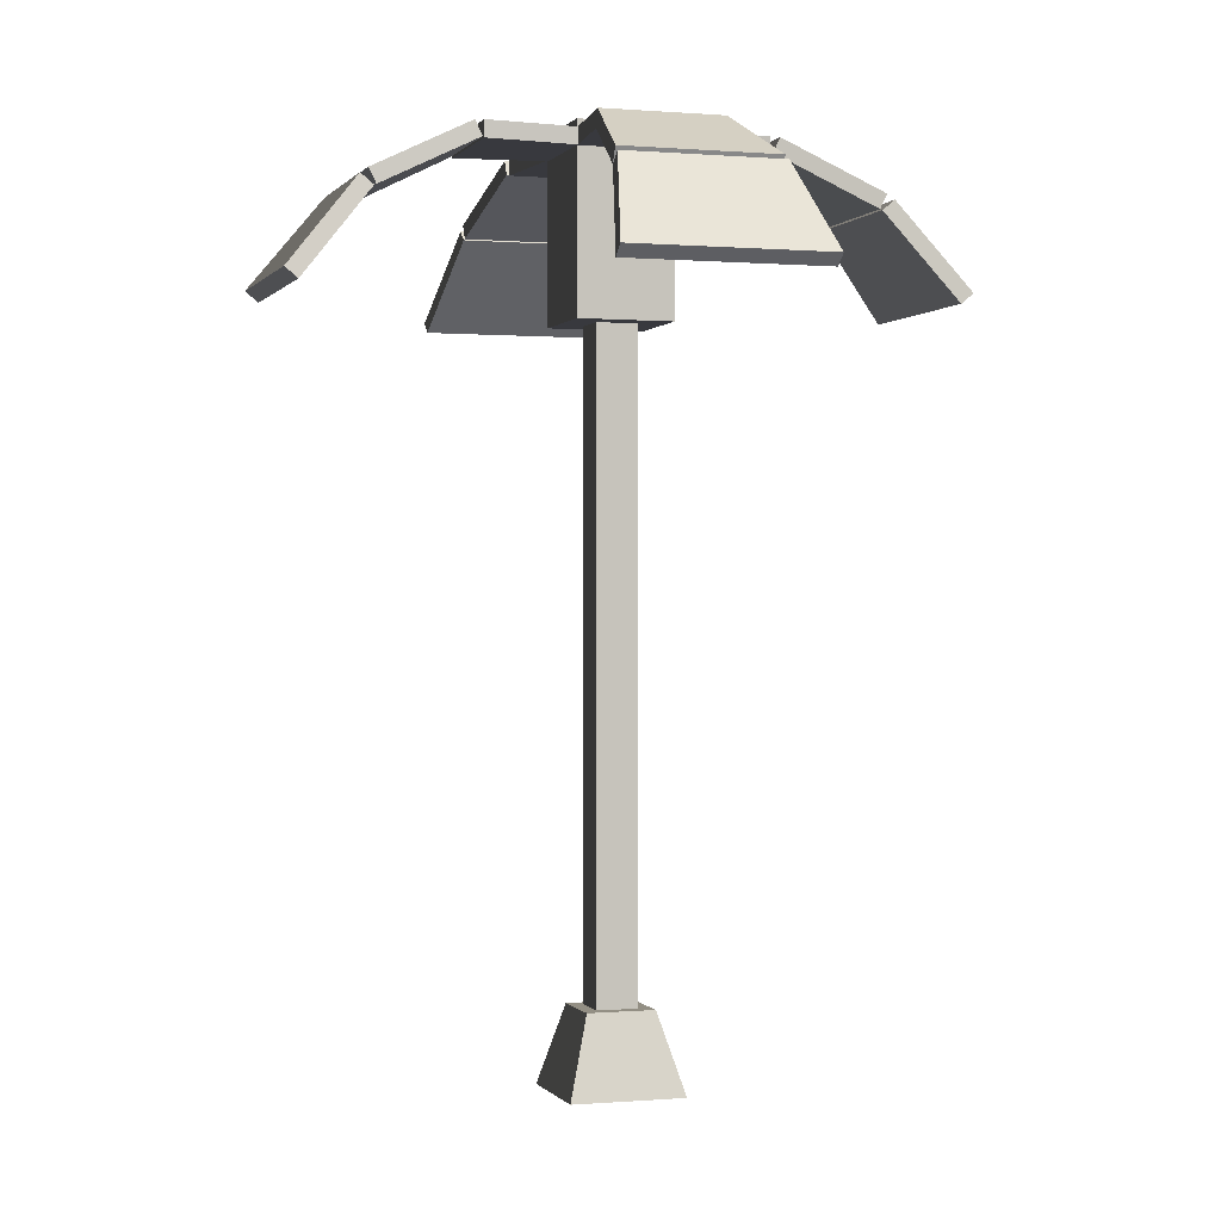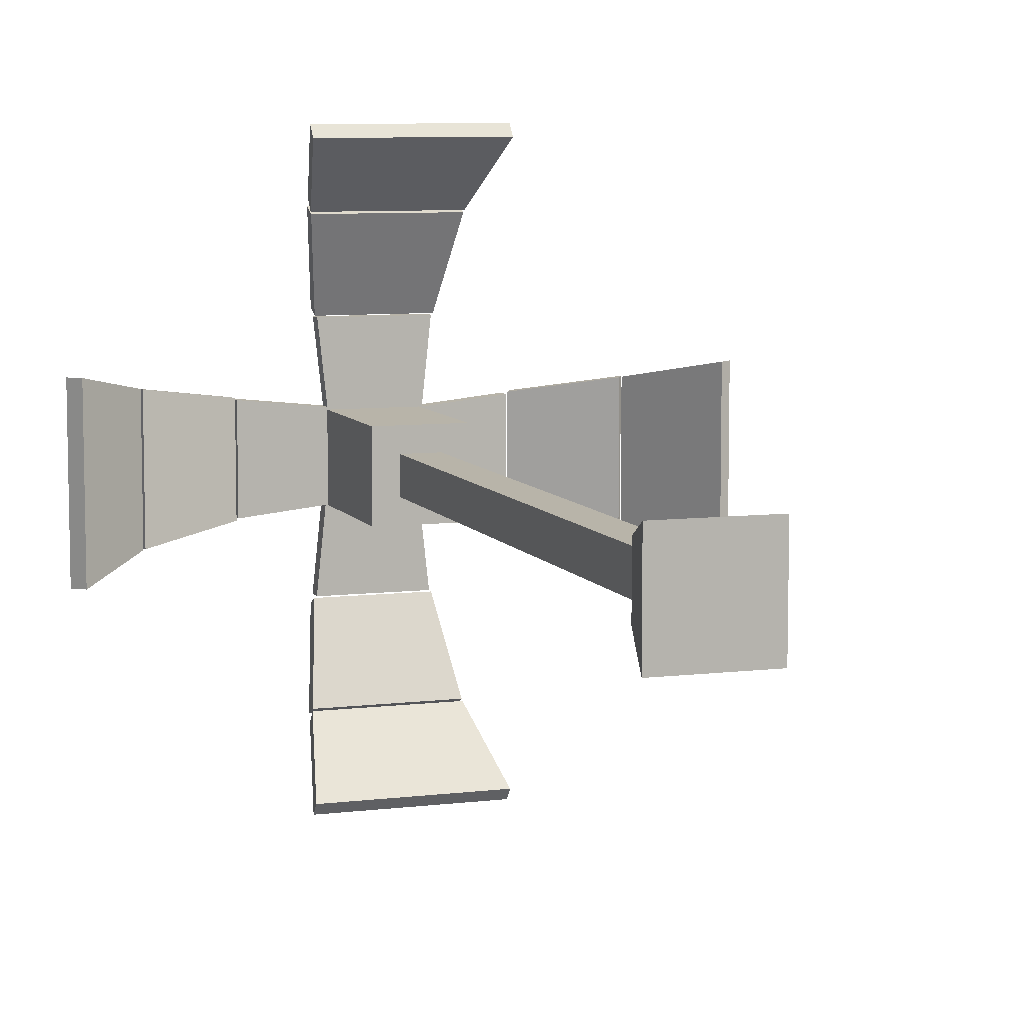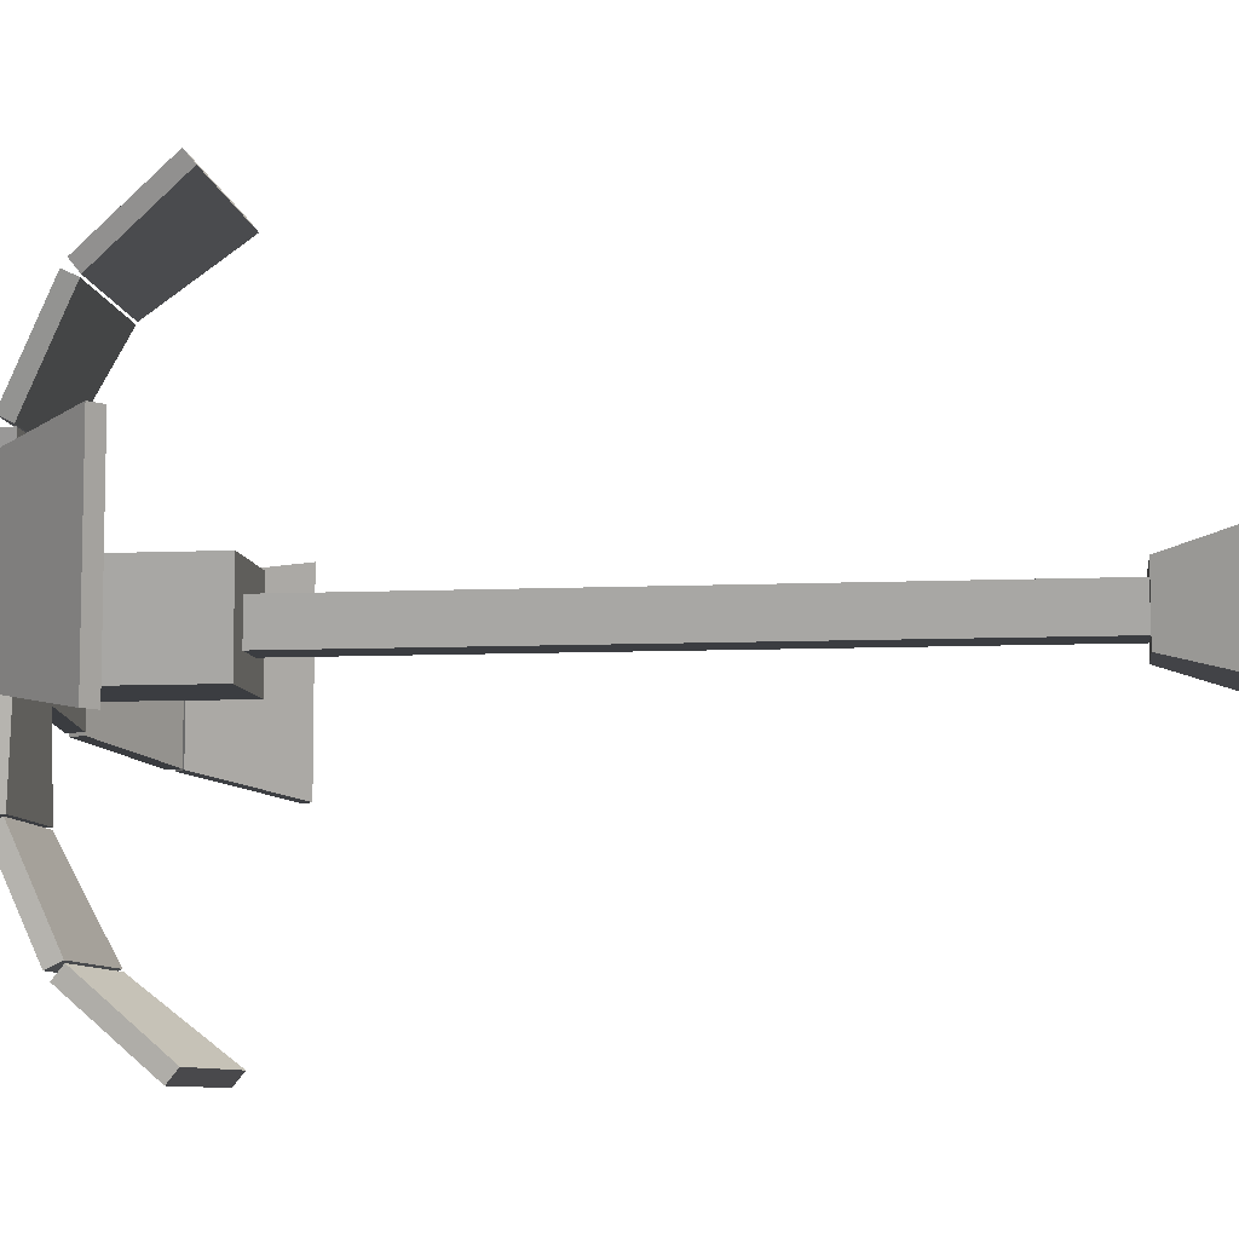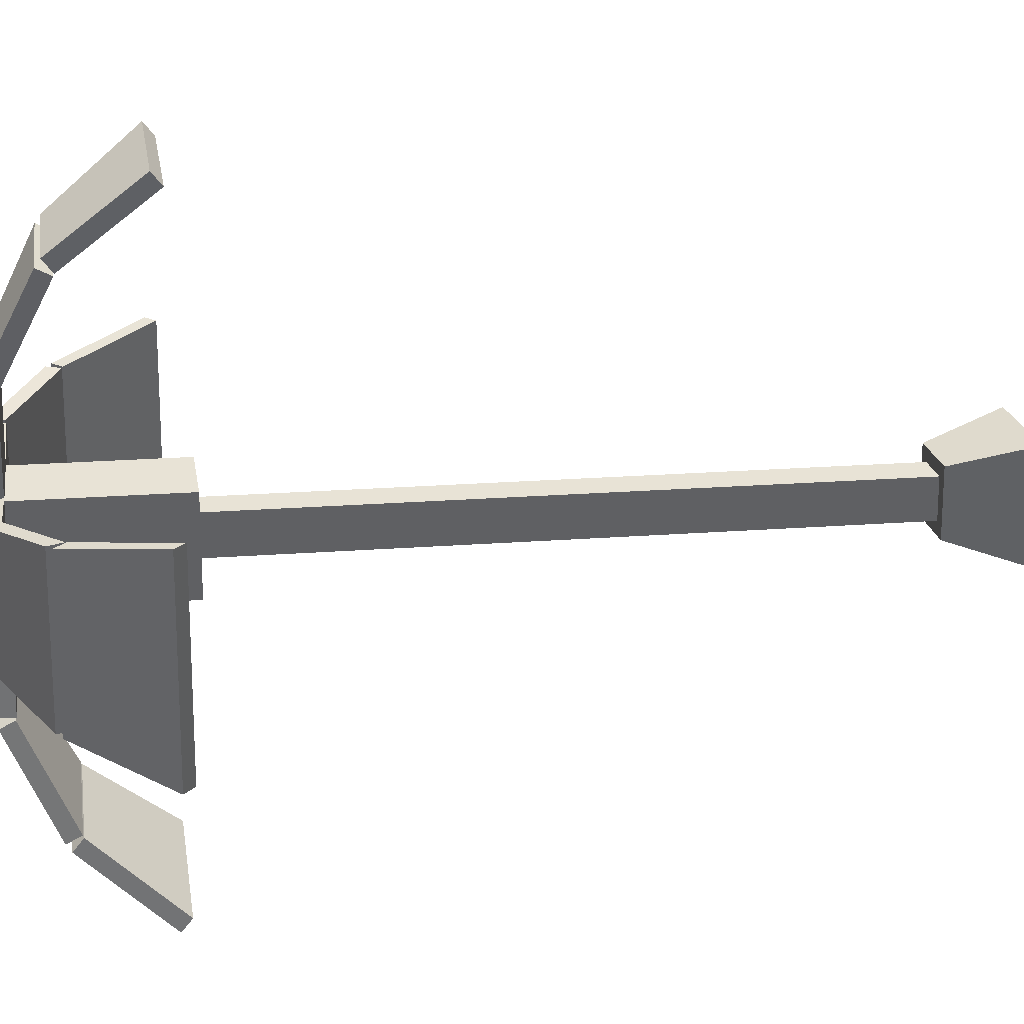
<metadata>
{"format":"obj","ext":"obj","renderer":"f3d","projection":"perspective","resolution":1024,"background":"white","views":[{"elev":0.1,"azim":-17.7,"up":"+Y"},{"elev":8.0,"azim":-18.8,"up":"+Z"},{"elev":-8.0,"azim":-82.8,"up":"+Z"},{"elev":19.1,"azim":-98.6,"up":"+Z"}]}
</metadata>
<code>
v -0.8882 9.694 2.86
v -0.8882 9.817 3.01
v -1.127 8.788 3.848
v -1.127 8.665 3.698
v -0.8882 9.817 3.01
v 0.9236 9.817 3.01
v 1.163 8.788 3.848
v -0.8882 9.817 3.01
v 1.163 8.788 3.848
v -1.127 8.788 3.848
v 0.9236 9.817 3.01
v 0.9236 9.694 2.86
v 1.163 8.665 3.698
v 1.163 8.788 3.848
v 0.9236 9.694 2.86
v -0.8882 9.694 2.86
v -1.127 8.665 3.698
v 0.9236 9.694 2.86
v -1.127 8.665 3.698
v 1.163 8.665 3.698
v -1.127 8.665 3.698
v -1.127 8.788 3.848
v 1.163 8.788 3.848
v 1.163 8.665 3.698
v 0.9236 9.694 2.86
v 0.9236 9.817 3.01
v -0.8882 9.817 3.01
v -0.8882 9.694 2.86
v -0.6935 10.3 1.646
v -0.6935 10.47 1.732
v -0.8813 9.878 2.921
v -0.8813 9.705 2.834
v -0.6935 10.47 1.732
v 0.7289 10.47 1.732
v 0.9167 9.878 2.921
v -0.6935 10.47 1.732
v 0.9167 9.878 2.921
v -0.8813 9.878 2.921
v 0.7289 10.47 1.732
v 0.7289 10.3 1.646
v 0.9167 9.705 2.834
v 0.9167 9.878 2.921
v 0.7289 10.3 1.646
v -0.6935 10.3 1.646
v -0.8813 9.705 2.834
v 0.7289 10.3 1.646
v -0.8813 9.705 2.834
v 0.9167 9.705 2.834
v -0.8813 9.705 2.834
v -0.8813 9.878 2.921
v 0.9167 9.878 2.921
v 0.9167 9.705 2.834
v 0.7289 10.3 1.646
v 0.7289 10.47 1.732
v -0.6935 10.47 1.732
v -0.6935 10.3 1.646
v -0.5237 10.28 0.2986
v -0.5237 10.48 0.2986
v -0.6667 10.48 1.626
v -0.6667 10.28 1.626
v -0.5237 10.48 0.2986
v 0.5591 10.48 0.2986
v 0.7021 10.48 1.626
v -0.5237 10.48 0.2986
v 0.7021 10.48 1.626
v -0.6667 10.48 1.626
v 0.5591 10.48 0.2986
v 0.5591 10.28 0.2986
v 0.7021 10.28 1.626
v 0.7021 10.48 1.626
v 0.5591 10.28 0.2986
v -0.5237 10.28 0.2986
v -0.6667 10.28 1.626
v 0.5591 10.28 0.2986
v -0.6667 10.28 1.626
v 0.7021 10.28 1.626
v -0.6667 10.28 1.626
v -0.6667 10.48 1.626
v 0.7021 10.48 1.626
v 0.7021 10.28 1.626
v 0.5591 10.28 0.2986
v 0.5591 10.48 0.2986
v -0.5237 10.48 0.2986
v -0.5237 10.28 0.2986
v -2.86 9.694 -0.8881
v -3.01 9.817 -0.8882
v -3.848 8.788 -1.127
v -3.698 8.665 -1.127
v -3.01 9.817 -0.8882
v -3.01 9.817 0.9236
v -3.848 8.788 1.163
v -3.01 9.817 -0.8882
v -3.848 8.788 1.163
v -3.848 8.788 -1.127
v -3.01 9.817 0.9236
v -2.86 9.694 0.9236
v -3.698 8.665 1.163
v -3.848 8.788 1.163
v -2.86 9.694 0.9236
v -2.86 9.694 -0.8881
v -3.698 8.665 -1.127
v -2.86 9.694 0.9236
v -3.698 8.665 -1.127
v -3.698 8.665 1.163
v -3.698 8.665 -1.127
v -3.848 8.788 -1.127
v -3.848 8.788 1.163
v -3.698 8.665 1.163
v -2.86 9.694 0.9236
v -3.01 9.817 0.9236
v -3.01 9.817 -0.8882
v -2.86 9.694 -0.8881
v -1.646 10.3 -0.6935
v -1.732 10.47 -0.6935
v -2.921 9.878 -0.8813
v -2.834 9.705 -0.8813
v -1.732 10.47 -0.6935
v -1.732 10.47 0.7289
v -2.921 9.878 0.9167
v -1.732 10.47 -0.6935
v -2.921 9.878 0.9167
v -2.921 9.878 -0.8813
v -1.732 10.47 0.7289
v -1.646 10.3 0.7289
v -2.834 9.705 0.9167
v -2.921 9.878 0.9167
v -1.646 10.3 0.7289
v -1.646 10.3 -0.6935
v -2.834 9.705 -0.8813
v -1.646 10.3 0.7289
v -2.834 9.705 -0.8813
v -2.834 9.705 0.9167
v -2.834 9.705 -0.8813
v -2.921 9.878 -0.8813
v -2.921 9.878 0.9167
v -2.834 9.705 0.9167
v -1.646 10.3 0.7289
v -1.732 10.47 0.7289
v -1.732 10.47 -0.6935
v -1.646 10.3 -0.6935
v -0.2986 10.28 -0.5237
v -0.2986 10.48 -0.5237
v -1.626 10.48 -0.6666
v -1.626 10.28 -0.6666
v -0.2986 10.48 -0.5237
v -0.2986 10.48 0.5591
v -1.626 10.48 0.7021
v -0.2986 10.48 -0.5237
v -1.626 10.48 0.7021
v -1.626 10.48 -0.6666
v -0.2986 10.48 0.5591
v -0.2986 10.28 0.5591
v -1.626 10.28 0.7021
v -1.626 10.48 0.7021
v -0.2986 10.28 0.5591
v -0.2986 10.28 -0.5237
v -1.626 10.28 -0.6666
v -0.2986 10.28 0.5591
v -1.626 10.28 -0.6666
v -1.626 10.28 0.7021
v -1.626 10.28 -0.6666
v -1.626 10.48 -0.6666
v -1.626 10.48 0.7021
v -1.626 10.28 0.7021
v -0.2986 10.28 0.5591
v -0.2986 10.48 0.5591
v -0.2986 10.48 -0.5237
v -0.2986 10.28 -0.5237
v 2.86 9.694 0.8882
v 3.01 9.817 0.8882
v 3.848 8.788 1.127
v 3.698 8.665 1.127
v 3.01 9.817 0.8882
v 3.01 9.817 -0.9236
v 3.848 8.788 -1.163
v 3.01 9.817 0.8882
v 3.848 8.788 -1.163
v 3.848 8.788 1.127
v 3.01 9.817 -0.9236
v 2.86 9.694 -0.9236
v 3.698 8.665 -1.163
v 3.848 8.788 -1.163
v 2.86 9.694 -0.9236
v 2.86 9.694 0.8882
v 3.698 8.665 1.127
v 2.86 9.694 -0.9236
v 3.698 8.665 1.127
v 3.698 8.665 -1.163
v 3.698 8.665 1.127
v 3.848 8.788 1.127
v 3.848 8.788 -1.163
v 3.698 8.665 -1.163
v 2.86 9.694 -0.9236
v 3.01 9.817 -0.9236
v 3.01 9.817 0.8882
v 2.86 9.694 0.8882
v 1.646 10.3 0.6935
v 1.732 10.47 0.6935
v 2.921 9.878 0.8813
v 2.834 9.705 0.8813
v 1.732 10.47 0.6935
v 1.732 10.47 -0.7289
v 2.921 9.878 -0.9167
v 1.732 10.47 0.6935
v 2.921 9.878 -0.9167
v 2.921 9.878 0.8813
v 1.732 10.47 -0.7289
v 1.646 10.3 -0.7289
v 2.834 9.705 -0.9167
v 2.921 9.878 -0.9167
v 1.646 10.3 -0.7289
v 1.646 10.3 0.6935
v 2.834 9.705 0.8813
v 1.646 10.3 -0.7289
v 2.834 9.705 0.8813
v 2.834 9.705 -0.9167
v 2.834 9.705 0.8813
v 2.921 9.878 0.8813
v 2.921 9.878 -0.9167
v 2.834 9.705 -0.9167
v 1.646 10.3 -0.7289
v 1.732 10.47 -0.7289
v 1.732 10.47 0.6935
v 1.646 10.3 0.6935
v 0.2986 10.28 0.5237
v 0.2986 10.48 0.5237
v 1.626 10.48 0.6666
v 1.626 10.28 0.6666
v 0.2986 10.48 0.5237
v 0.2986 10.48 -0.5591
v 1.626 10.48 -0.7021
v 0.2986 10.48 0.5237
v 1.626 10.48 -0.7021
v 1.626 10.48 0.6666
v 0.2986 10.48 -0.5591
v 0.2986 10.28 -0.5591
v 1.626 10.28 -0.7021
v 1.626 10.48 -0.7021
v 0.2986 10.28 -0.5591
v 0.2986 10.28 0.5237
v 1.626 10.28 0.6666
v 0.2986 10.28 -0.5591
v 1.626 10.28 0.6666
v 1.626 10.28 -0.7021
v 1.626 10.28 0.6666
v 1.626 10.48 0.6666
v 1.626 10.48 -0.7021
v 1.626 10.28 -0.7021
v 0.2986 10.28 -0.5591
v 0.2986 10.48 -0.5591
v 0.2986 10.48 0.5237
v 0.2986 10.28 0.5237
v 0.8882 9.694 -2.86
v 0.8882 9.817 -3.01
v 1.127 8.788 -3.848
v 1.127 8.665 -3.698
v 0.8882 9.817 -3.01
v -0.9236 9.817 -3.01
v -1.163 8.788 -3.848
v 0.8882 9.817 -3.01
v -1.163 8.788 -3.848
v 1.127 8.788 -3.848
v -0.9236 9.817 -3.01
v -0.9236 9.694 -2.86
v -1.163 8.665 -3.698
v -1.163 8.788 -3.848
v -0.9236 9.694 -2.86
v 0.8882 9.694 -2.86
v 1.127 8.665 -3.698
v -0.9236 9.694 -2.86
v 1.127 8.665 -3.698
v -1.163 8.665 -3.698
v 1.127 8.665 -3.698
v 1.127 8.788 -3.848
v -1.163 8.788 -3.848
v -1.163 8.665 -3.698
v -0.9236 9.694 -2.86
v -0.9236 9.817 -3.01
v 0.8882 9.817 -3.01
v 0.8882 9.694 -2.86
v 0.6935 10.3 -1.646
v 0.6935 10.47 -1.732
v 0.8813 9.878 -2.921
v 0.8813 9.705 -2.834
v 0.6935 10.47 -1.732
v -0.7289 10.47 -1.732
v -0.9167 9.878 -2.921
v 0.6935 10.47 -1.732
v -0.9167 9.878 -2.921
v 0.8813 9.878 -2.921
v -0.7289 10.47 -1.732
v -0.7289 10.3 -1.646
v -0.9167 9.705 -2.834
v -0.9167 9.878 -2.921
v -0.7289 10.3 -1.646
v 0.6935 10.3 -1.646
v 0.8813 9.705 -2.834
v -0.7289 10.3 -1.646
v 0.8813 9.705 -2.834
v -0.9167 9.705 -2.834
v 0.8813 9.705 -2.834
v 0.8813 9.878 -2.921
v -0.9167 9.878 -2.921
v -0.9167 9.705 -2.834
v -0.7289 10.3 -1.646
v -0.7289 10.47 -1.732
v 0.6935 10.47 -1.732
v 0.6935 10.3 -1.646
v 0.5237 10.28 -0.2986
v 0.5237 10.48 -0.2986
v 0.6666 10.48 -1.626
v 0.6666 10.28 -1.626
v 0.5237 10.48 -0.2986
v -0.5591 10.48 -0.2986
v -0.7021 10.48 -1.626
v 0.5237 10.48 -0.2986
v -0.7021 10.48 -1.626
v 0.6666 10.48 -1.626
v -0.5591 10.48 -0.2986
v -0.5591 10.28 -0.2986
v -0.7021 10.28 -1.626
v -0.7021 10.48 -1.626
v -0.5591 10.28 -0.2986
v 0.5237 10.28 -0.2986
v 0.6666 10.28 -1.626
v -0.5591 10.28 -0.2986
v 0.6666 10.28 -1.626
v -0.7021 10.28 -1.626
v 0.6666 10.28 -1.626
v 0.6666 10.48 -1.626
v -0.7021 10.48 -1.626
v -0.7021 10.28 -1.626
v -0.5591 10.28 -0.2986
v -0.5591 10.48 -0.2986
v 0.5237 10.48 -0.2986
v 0.5237 10.28 -0.2986
v -0.239 0.9285 0.239
v -0.239 8.427 0.239
v 0.239 8.427 0.239
v 0.239 0.9285 0.239
v -0.5566 10.57 0.5565
v -0.5566 10.57 -0.5565
v 0.5565 10.57 -0.5565
v 0.5565 10.57 0.5565
v -0.239 8.427 -0.239
v -0.239 0.9285 -0.239
v 0.239 0.9285 -0.239
v 0.239 8.427 -0.239
v -0.6607 0 -0.6607
v -0.6607 0 0.6607
v 0.6607 0 0.6607
v 0.6607 0 -0.6607
v 0.239 0.9285 0.239
v 0.239 8.427 0.239
v 0.239 8.427 -0.239
v 0.239 0.9285 -0.239
v -0.239 0.9285 -0.239
v -0.239 8.427 -0.239
v -0.239 8.427 0.239
v -0.239 0.9285 0.239
v -0.239 0.9285 -0.239
v -0.3947 0.9285 -0.3947
v 0.3947 0.9285 -0.3947
v -0.239 0.9285 -0.239
v 0.239 0.9285 -0.239
v 0.3947 0.9285 0.3947
v 0.239 0.9285 0.239
v -0.239 0.9285 0.239
v -0.3947 0.9285 0.3947
v 0.239 0.9285 0.239
v -0.3947 0.9285 -0.3947
v -0.6607 0 -0.6607
v 0.6607 0 -0.6607
v 0.6607 0 -0.6607
v 0.3947 0.9285 -0.3947
v 0.3947 0.9285 -0.3947
v 0.6607 0 -0.6607
v 0.6607 0 0.6607
v 0.3947 0.9285 -0.3947
v 0.3947 0.9285 0.3947
v 0.3947 0.9285 0.3947
v 0.6607 0 0.6607
v -0.6607 0 0.6607
v -0.6607 0 0.6607
v -0.3947 0.9285 0.3947
v -0.3947 0.9285 0.3947
v -0.6607 0 0.6607
v -0.6607 0 -0.6607
v -0.3947 0.9285 0.3947
v -0.3947 0.9285 -0.3947
v -0.239 8.427 0.239
v -0.5566 8.427 0.5565
v 0.5565 8.427 0.5565
v -0.239 8.427 -0.239
v -0.5566 8.427 -0.5565
v -0.239 8.427 0.239
v 0.239 8.427 0.239
v 0.239 8.427 0.239
v 0.5565 8.427 -0.5565
v 0.239 8.427 -0.239
v 0.239 8.427 -0.239
v -0.239 8.427 -0.239
v -0.5566 8.427 0.5565
v -0.5566 10.38 0.5565
v 0.5565 10.38 0.5565
v 0.5565 8.427 0.5565
v 0.5565 8.427 0.5565
v 0.5565 10.38 0.5565
v 0.5565 10.38 -0.5565
v 0.5565 8.427 -0.5565
v 0.5565 8.427 -0.5565
v 0.5565 10.38 -0.5565
v -0.5566 10.38 -0.5565
v -0.5566 8.427 -0.5565
v -0.5566 8.427 -0.5565
v -0.5566 10.38 -0.5565
v -0.5566 10.38 0.5565
v -0.5566 8.427 0.5565
v -0.5566 10.38 0.5565
v -0.5566 10.57 0.5565
v 0.5565 10.57 0.5565
v 0.5565 10.38 0.5565
v -0.5566 10.38 -0.5565
v -0.5566 10.57 -0.5565
v -0.5566 10.57 0.5565
v -0.5566 10.38 0.5565
v 0.5565 10.38 -0.5565
v 0.5565 10.57 -0.5565
v -0.5566 10.57 -0.5565
v -0.5566 10.38 -0.5565
v 0.5565 10.38 0.5565
v 0.5565 10.57 0.5565
v 0.5565 10.57 -0.5565
v 0.5565 10.38 -0.5565
g palm_03_(18)_676_53
f 1 3 2
f 1 4 3
f 5 7 6
f 8 10 9
f 11 13 12
f 11 14 13
f 15 17 16
f 18 20 19
f 21 23 22
f 21 24 23
f 25 27 26
f 25 28 27
f 29 31 30
f 29 32 31
f 33 35 34
f 36 38 37
f 39 41 40
f 39 42 41
f 43 45 44
f 46 48 47
f 49 51 50
f 49 52 51
f 53 55 54
f 53 56 55
f 57 59 58
f 57 60 59
f 61 63 62
f 64 66 65
f 67 69 68
f 67 70 69
f 71 73 72
f 74 76 75
f 77 79 78
f 77 80 79
f 81 83 82
f 81 84 83
f 85 87 86
f 85 88 87
f 89 91 90
f 92 94 93
f 95 97 96
f 95 98 97
f 99 101 100
f 102 104 103
f 105 107 106
f 105 108 107
f 109 111 110
f 109 112 111
f 113 115 114
f 113 116 115
f 117 119 118
f 120 122 121
f 123 125 124
f 123 126 125
f 127 129 128
f 130 132 131
f 133 135 134
f 133 136 135
f 137 139 138
f 137 140 139
f 141 143 142
f 141 144 143
f 145 147 146
f 148 150 149
f 151 153 152
f 151 154 153
f 155 157 156
f 158 160 159
f 161 163 162
f 161 164 163
f 165 167 166
f 165 168 167
f 169 171 170
f 169 172 171
f 173 175 174
f 176 178 177
f 179 181 180
f 179 182 181
f 183 185 184
f 186 188 187
f 189 191 190
f 189 192 191
f 193 195 194
f 193 196 195
f 197 199 198
f 197 200 199
f 201 203 202
f 204 206 205
f 207 209 208
f 207 210 209
f 211 213 212
f 214 216 215
f 217 219 218
f 217 220 219
f 221 223 222
f 221 224 223
f 225 227 226
f 225 228 227
f 229 231 230
f 232 234 233
f 235 237 236
f 235 238 237
f 239 241 240
f 242 244 243
f 245 247 246
f 245 248 247
f 249 251 250
f 249 252 251
f 253 255 254
f 253 256 255
f 257 259 258
f 260 262 261
f 263 265 264
f 263 266 265
f 267 269 268
f 270 272 271
f 273 275 274
f 273 276 275
f 277 279 278
f 277 280 279
f 281 283 282
f 281 284 283
f 285 287 286
f 288 290 289
f 291 293 292
f 291 294 293
f 295 297 296
f 298 300 299
f 301 303 302
f 301 304 303
f 305 307 306
f 305 308 307
f 309 311 310
f 309 312 311
f 313 315 314
f 316 318 317
f 319 321 320
f 319 322 321
f 323 325 324
f 326 328 327
f 329 331 330
f 329 332 331
f 333 335 334
f 333 336 335
f 337 339 338
f 337 340 339
f 341 343 342
f 341 344 343
f 345 347 346
f 345 348 347
f 349 351 350
f 349 352 351
f 353 355 354
f 353 356 355
f 357 359 358
f 357 360 359
f 361 363 362
f 364 365 363
f 365 366 363
f 365 367 366
f 368 364 362
f 367 368 369
f 368 362 369
f 370 369 366
f 371 373 372
f 371 375 374
f 376 378 377
f 379 380 378
f 381 383 382
f 381 385 384
f 386 388 387
f 389 390 388
f 391 393 392
f 394 391 392
f 394 392 395
f 396 397 393
f 398 399 393
f 398 400 399
f 400 395 399
f 401 402 395
f 403 405 404
f 403 406 405
f 407 409 408
f 407 410 409
f 411 413 412
f 411 414 413
f 415 417 416
f 415 418 417
f 419 421 420
f 419 422 421
f 423 425 424
f 423 426 425
f 427 429 428
f 427 430 429
f 431 433 432
f 431 434 433

</code>
